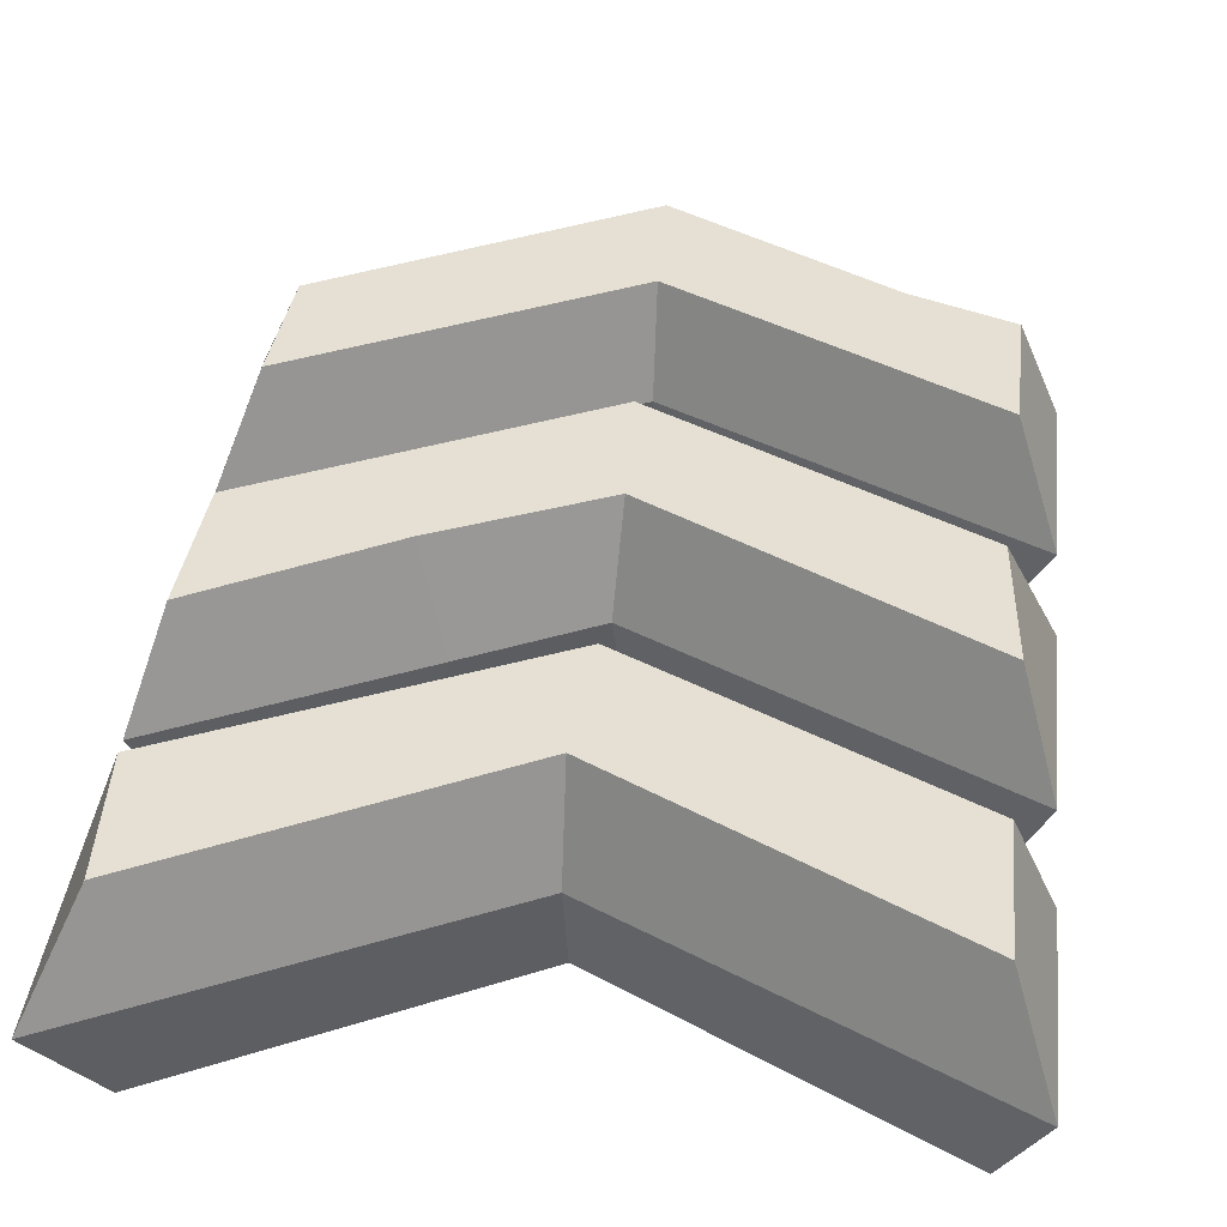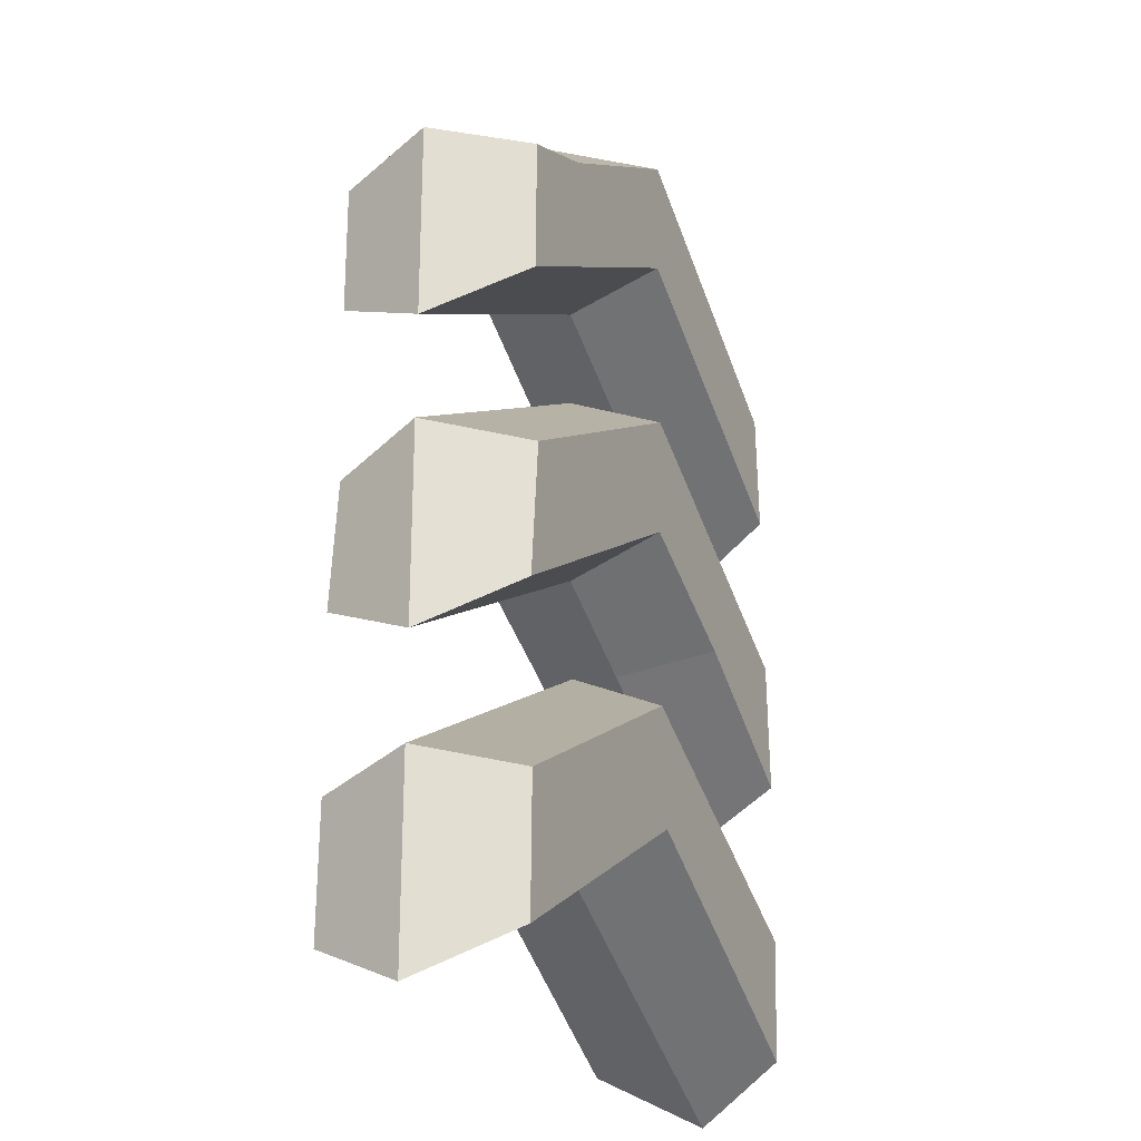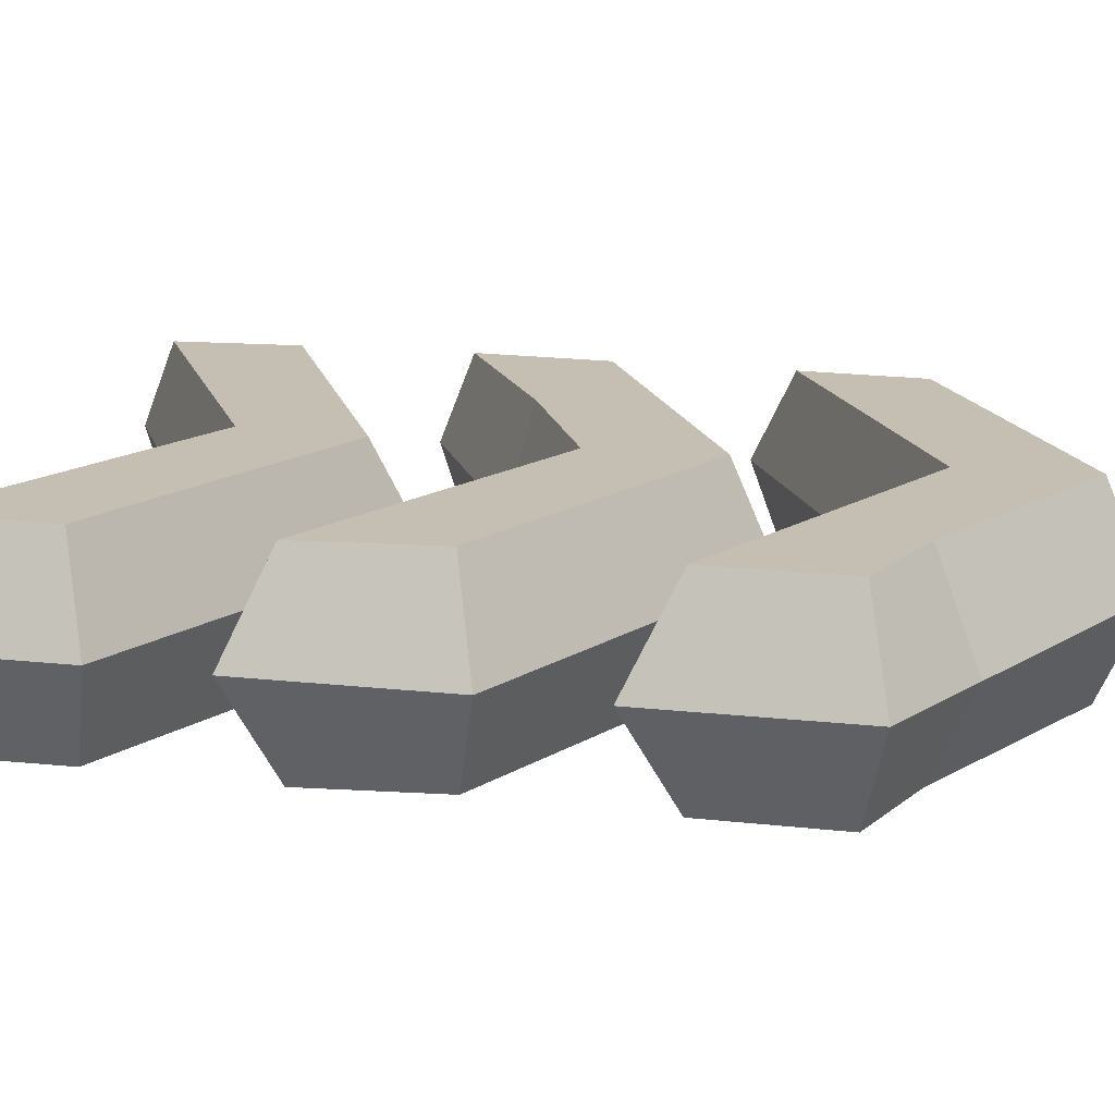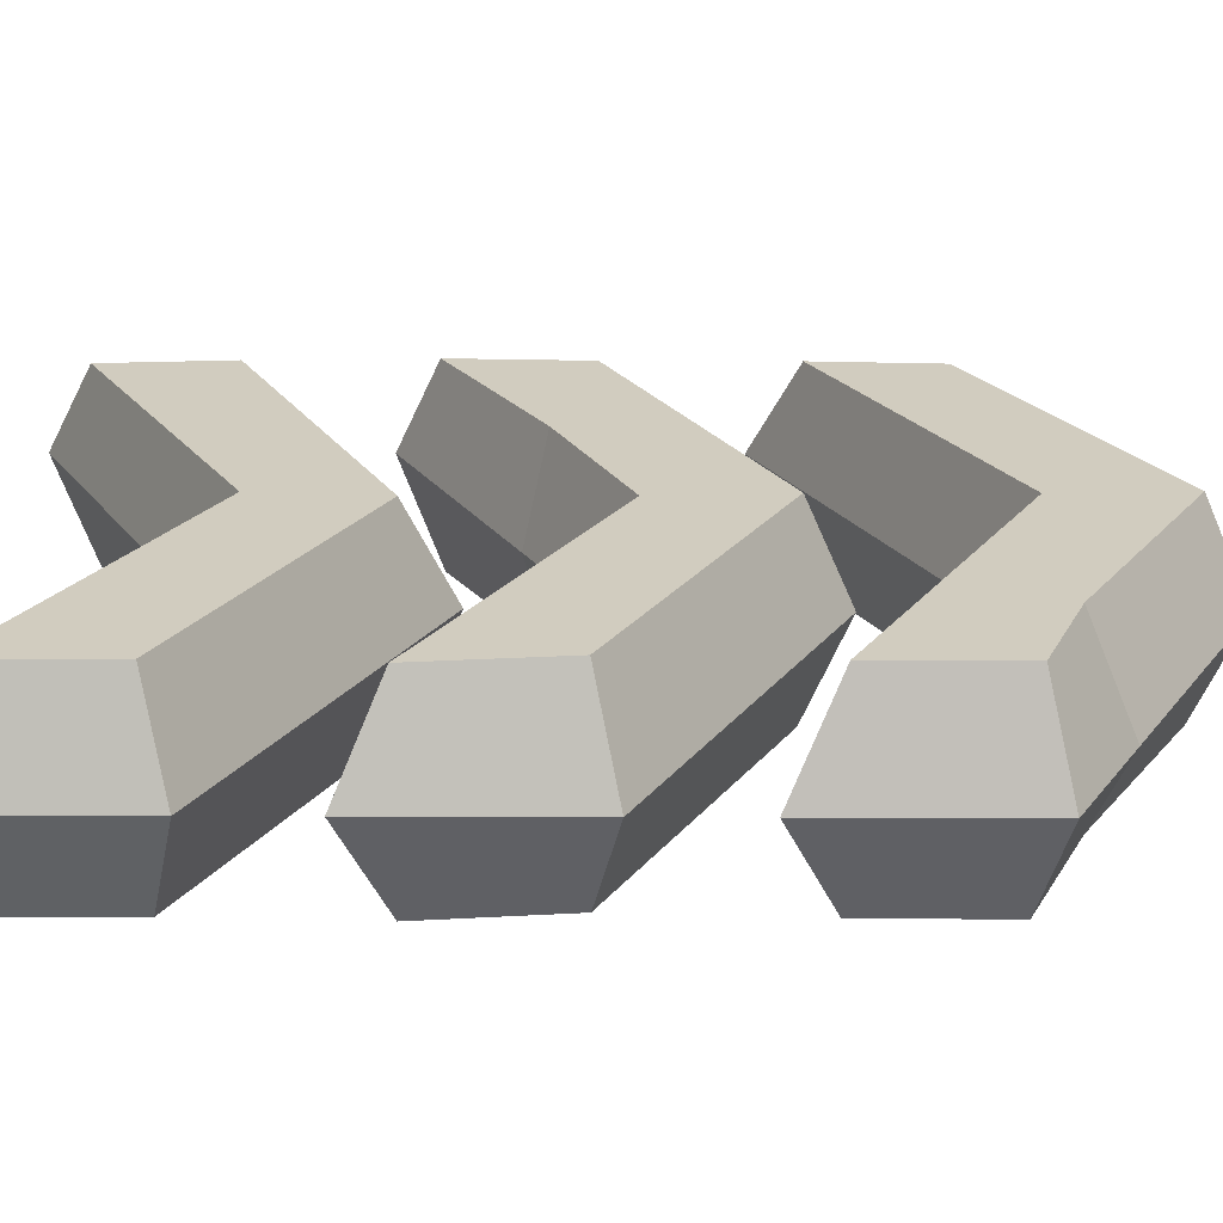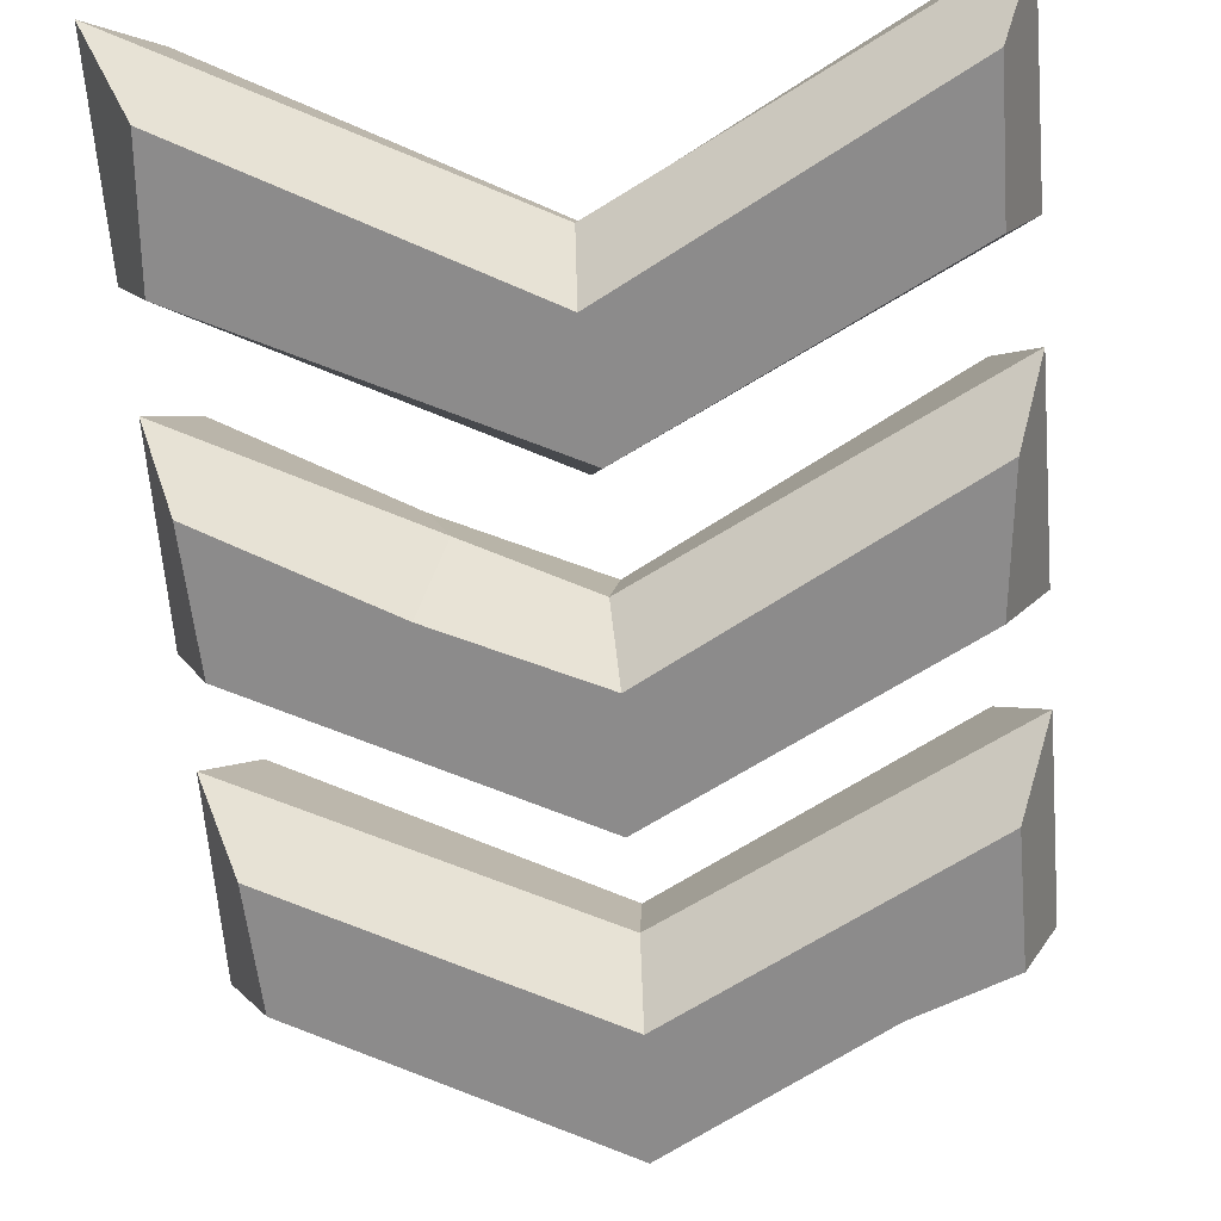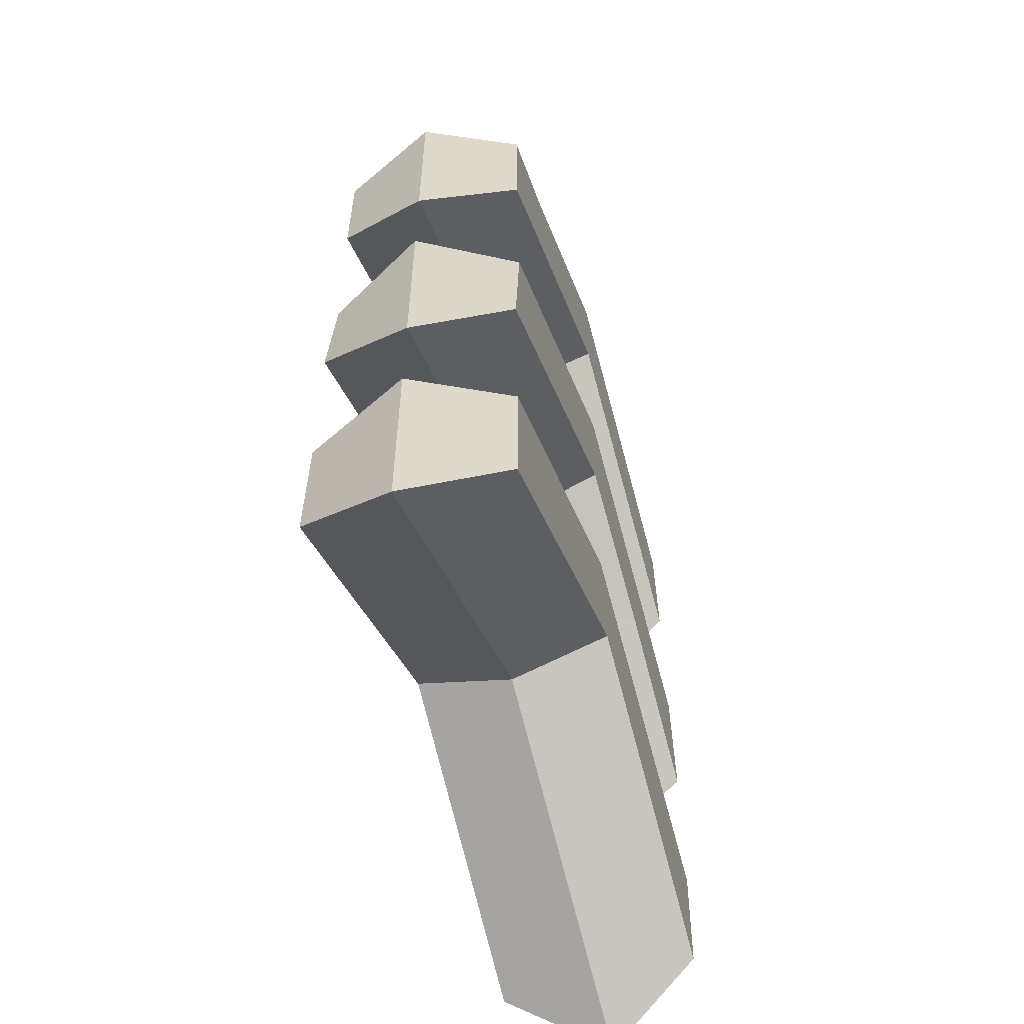
<metadata>
{"format":"obj","ext":"obj","renderer":"f3d","projection":"perspective","resolution":1024,"background":"white","views":[{"elev":37.9,"azim":6.5,"up":"+Z"},{"elev":-23.9,"azim":113.8,"up":"+Y"},{"elev":17.6,"azim":102.2,"up":"+Z"},{"elev":24.0,"azim":90.3,"up":"+Z"},{"elev":-64.0,"azim":4.7,"up":"+Z"},{"elev":-58.4,"azim":107.2,"up":"+Y"}]}
</metadata>
<code>
v -12.42 -5.948 4
v 12.42 -5.948 4
v -12.2 -0.5129 4
v 11.89 -0.5127 4
v -13.72 0.4007 0
v 13.72 0.4007 -0
v -13.72 -7.703 0
v 13.72 -7.703 0
v -0 5.889 4
v -0 7.64 0
v -0 -0.4642 -0
v 0.2633 0.8576 4
v -11.84 -17.91 4
v 12.28 -18.15 4
v -12.2 -12.79 4
v 12.2 -12.79 4
v -13.72 -11.88 0
v 13.72 -11.88 -0
v -13.72 -19.98 -0
v 13.72 -19.98 -0
v 0.3179 -6.547 4
v -0.2009 -4.638 -0
v -0 -12.74 -0
v -0 -11.42 4
v -12.19 6.519 4
v 12.19 6.519 4
v -11.95 11.52 4
v 12.2 11.83 4
v -13.72 12.74 -0
v 13.72 12.74 0
v -13.72 4.638 -0
v 13.72 4.638 -0
v -0.2064 18.23 4
v -0 19.98 -0
v -0 11.88 -0
v 0 13.2 4
v 8.293 13.37 4
v 9.321 15.06 0
v -4.71 -2.95 0
v -5.768 -2.038 4
v -12.42 -5.948 -4
v 12.42 -5.948 -4
v -12.2 -0.5129 -4
v 11.89 -0.5127 -4
v -0 5.889 -4
v 0.2633 0.8576 -4
v -11.84 -17.91 -4
v 12.28 -18.15 -4
v -12.2 -12.79 -4
v 12.2 -12.79 -4
v 0.3179 -6.547 -4
v -0 -11.42 -4
v -12.19 6.519 -4
v 12.19 6.519 -4
v -11.95 11.52 -4
v 12.2 11.83 -4
v -0.2064 18.23 -4
v 0 13.2 -4
v 8.293 13.37 -4
v -5.768 -2.038 -4
f 1 40 3
f 3 9 10 5
f 7 39 40 1
f 2 8 6 4
f 7 1 3 5
f 9 4 6 10
f 12 11 8 2
f 9 12 2 4
f 13 24 21 15
f 15 21 22 17
f 19 23 24 13
f 14 20 18 16
f 19 13 15 17
f 21 16 18 22
f 24 23 20 14
f 21 24 14 16
f 25 36 33 27
f 27 33 34 29
f 31 35 36 25
f 26 32 30 28
f 31 25 27 29
f 33 37 38 34
f 36 35 32 26
f 33 36 37
f 37 36 26 28
f 38 37 28 30
f 40 39 11 12
f 3 40 12 9
f 41 43 60
f 43 5 10 45
f 7 41 60 39
f 42 44 6 8
f 7 5 43 41
f 45 10 6 44
f 46 42 8 11
f 45 44 42 46
f 47 49 51 52
f 49 17 22 51
f 19 47 52 23
f 48 50 18 20
f 19 17 49 47
f 51 22 18 50
f 52 48 20 23
f 51 50 48 52
f 53 55 57 58
f 55 29 34 57
f 31 53 58 35
f 54 56 30 32
f 31 29 55 53
f 57 34 38 59
f 58 54 32 35
f 57 59 58
f 59 56 54 58
f 38 30 56 59
f 60 46 11 39
f 43 45 46 60

</code>
